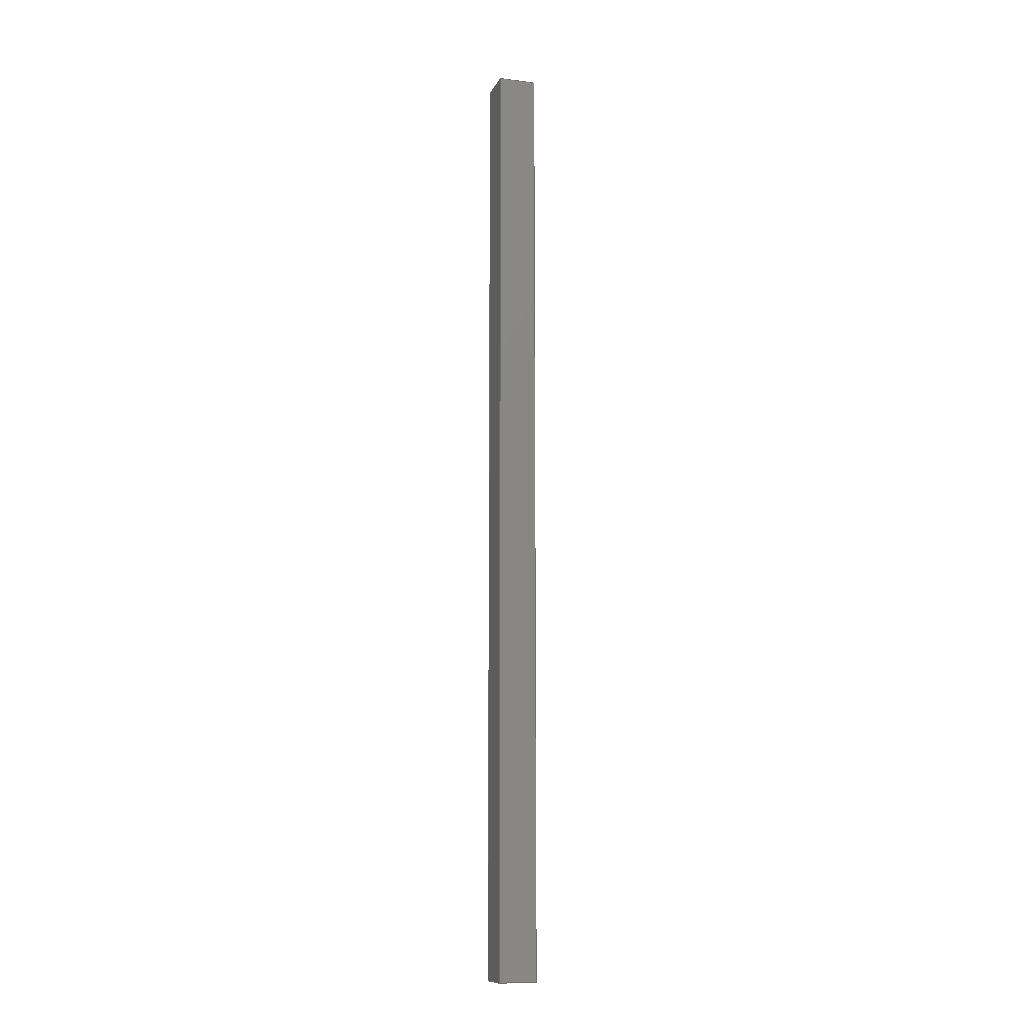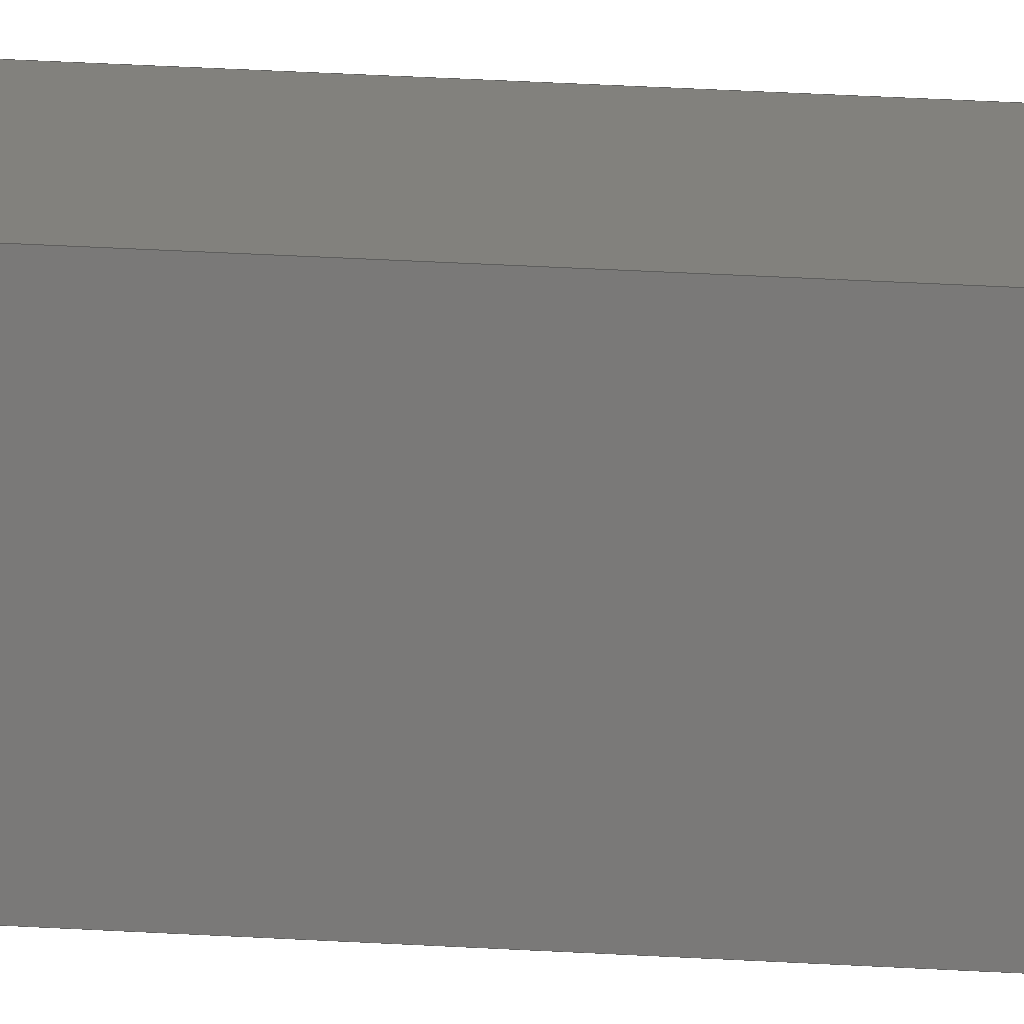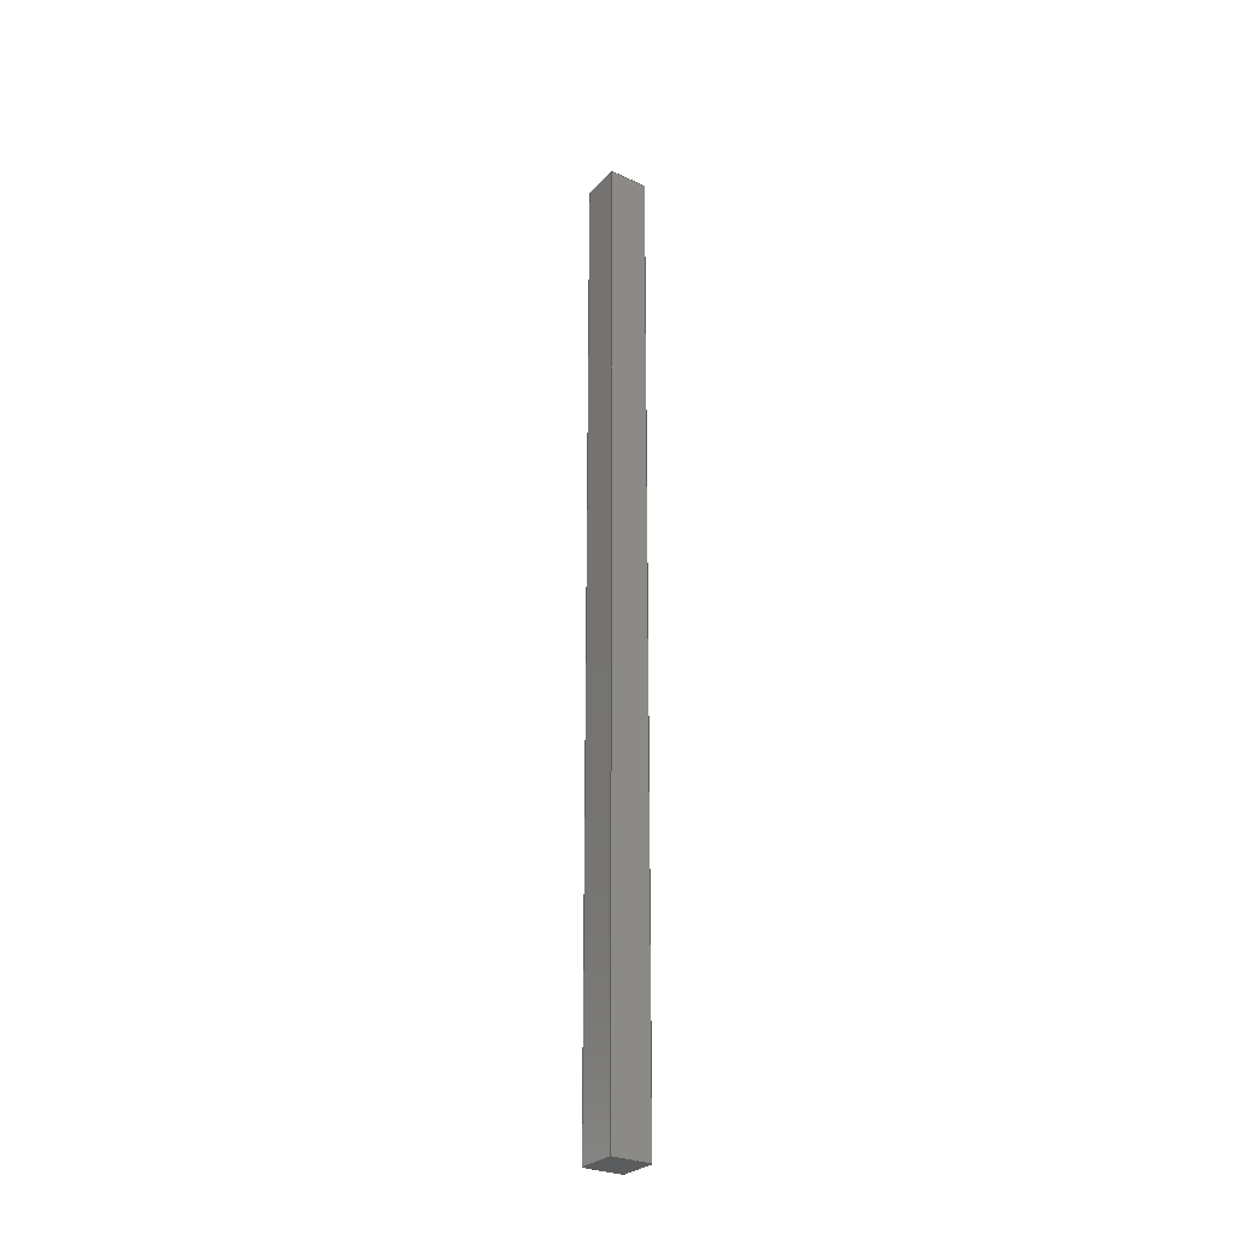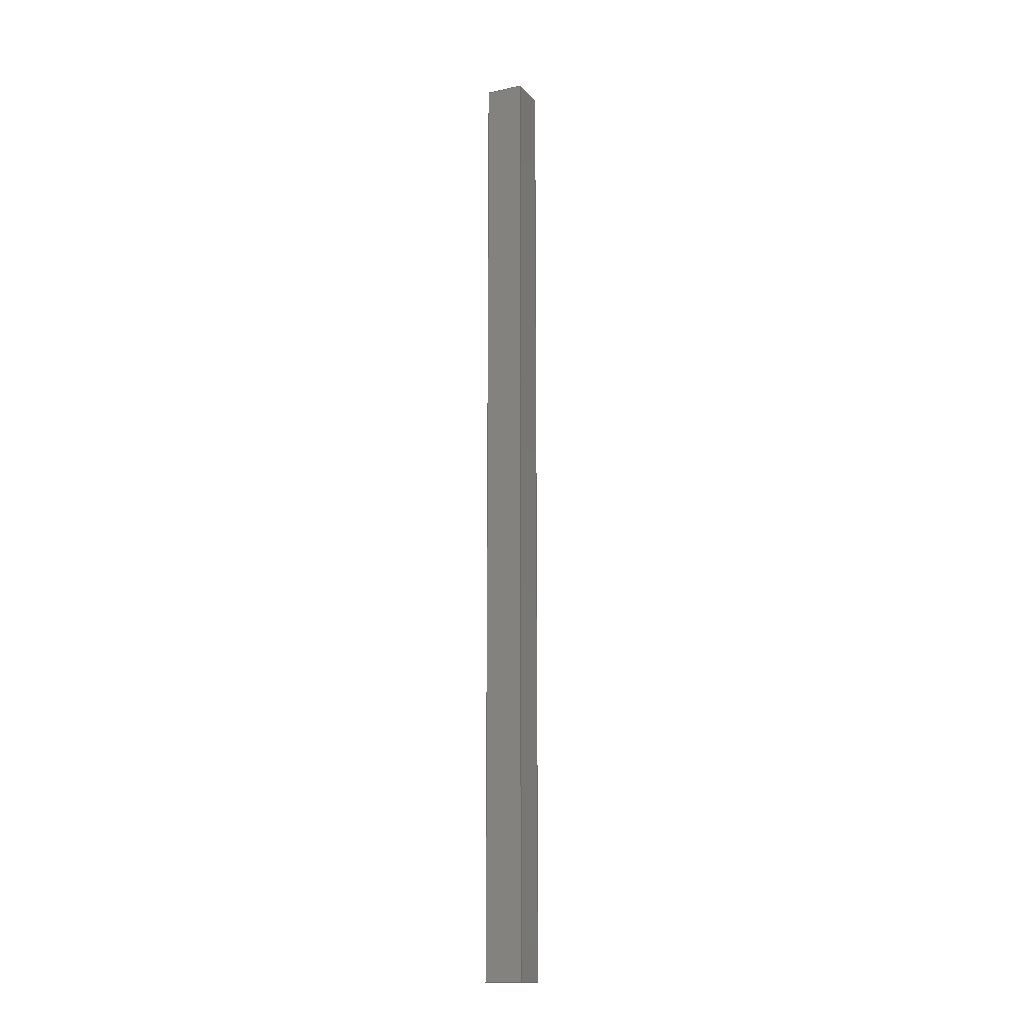
<metadata>
{"format":"step","ext":"step","renderer":"f3d","projection":"perspective","resolution":1024,"background":"white","views":[{"elev":-11.4,"azim":162.8,"up":"+Z"},{"elev":15.5,"azim":-80.5,"up":"+Y"},{"elev":-28.7,"azim":-124.4,"up":"+Z"},{"elev":-14.0,"azim":-154.4,"up":"+Z"}]}
</metadata>
<code>
ISO-10303-21;
DATA;
#1 = CALENDAR_DATE ( 2021, 18, 12 ) ;
#2 = ORIENTED_EDGE ( 'NONE', *, *, #200, .F. ) ;
#3 = DATE_AND_TIME ( #203, #87 ) ;
#4 = ORIENTED_EDGE ( 'NONE', *, *, #88, .F. ) ;
#5 = CARTESIAN_POINT ( 'NONE',  ( 0, 20, 0 ) ) ;
#6 = DIRECTION ( 'NONE',  ( -0, -0, -1 ) ) ;
#7 = CC_DESIGN_SECURITY_CLASSIFICATION ( #145, ( #53 ) ) ;
#8 = DIRECTION ( 'NONE',  ( -1, 0, 0 ) ) ;
#9 = DIRECTION ( 'NONE',  ( -0, -1, -0 ) ) ;
#10 = AXIS2_PLACEMENT_3D ( 'NONE', #205, #43, #132 ) ;
#11 = DIRECTION ( 'NONE',  ( -1, -0, -0 ) ) ;
#12 = APPROVAL ( #80, 'UNSPECIFIED' ) ;
#13 = FACE_OUTER_BOUND ( 'NONE', #105, .T. ) ;
#14 = CARTESIAN_POINT ( 'NONE',  ( 0, 20, 500 ) ) ;
#15 = DATE_TIME_ROLE ( 'creation_date' ) ;
#16 = DATE_AND_TIME ( #235, #115 ) ;
#17 = ORIENTED_EDGE ( 'NONE', *, *, #88, .T. ) ;
#18 = APPROVAL ( #177, 'UNSPECIFIED' ) ;
#19 = APPROVAL_PERSON_ORGANIZATION ( #201, #18, #194 ) ;
#20 = CARTESIAN_POINT ( 'NONE',  ( 0, 0, 0 ) ) ;
#21 = VECTOR ( 'NONE', #174, 1000 ) ;
#22 = CALENDAR_DATE ( 2021, 18, 12 ) ;
#23 = ORIENTED_EDGE ( 'NONE', *, *, #124, .T. ) ;
#24 = EDGE_CURVE ( 'NONE', #57, #144, #35, .T. ) ;
#25 = DIRECTION ( 'NONE',  ( -0, -0, -1 ) ) ;
#26 = CARTESIAN_POINT ( 'NONE',  ( 0, 0, 0 ) ) ;
#27 = DIRECTION ( 'NONE',  ( 0, -1, 0 ) ) ;
#28 = VECTOR ( 'NONE', #11, 1000 ) ;
#29 = CARTESIAN_POINT ( 'NONE',  ( 0, 20, 500 ) ) ;
#30 = AXIS2_PLACEMENT_3D ( 'NONE', #189, #8, #64 ) ;
#31 = PLANE ( 'NONE',  #44 ) ;
#32 = PERSON_AND_ORGANIZATION_ROLE ( 'design_supplier' ) ;
#33 = SHAPE_DEFINITION_REPRESENTATION ( #155, #188 ) ;
#34 = ORIENTED_EDGE ( 'NONE', *, *, #185, .T. ) ;
#35 = LINE ( 'NONE', #147, #148 ) ;
#36 = VECTOR ( 'NONE', #204, 1000 ) ;
#37 = EDGE_CURVE ( 'NONE', #218, #56, #215, .T. ) ;
#38 = MANIFOLD_SOLID_BREP ( 'Boss-Extrude1', #160 ) ;
#39 = LINE ( 'NONE', #29, #78 ) ;
#40 =( GEOMETRIC_REPRESENTATION_CONTEXT ( 3 ) GLOBAL_UNCERTAINTY_ASSIGNED_CONTEXT ( ( #68 ) ) GLOBAL_UNIT_ASSIGNED_CONTEXT ( ( #153, #47, #94 ) ) REPRESENTATION_CONTEXT ( 'NONE', 'WORKASPACE' ) );
#41 = CARTESIAN_POINT ( 'NONE',  ( 0, 20, 0 ) ) ;
#42 = APPROVAL_DATE_TIME ( #16, #18 ) ;
#43 = DIRECTION ( 'NONE',  ( 0, 0, -1 ) ) ;
#44 = AXIS2_PLACEMENT_3D ( 'NONE', #192, #45, #227 ) ;
#45 = DIRECTION ( 'NONE',  ( 0, 0, -1 ) ) ;
#46 = DESIGN_CONTEXT ( 'detailed design', #98, 'design' ) ;
#47 =( NAMED_UNIT ( * ) PLANE_ANGLE_UNIT ( ) SI_UNIT ( $, .RADIAN. ) );
#48 = CARTESIAN_POINT ( 'NONE',  ( 20, 20, 500 ) ) ;
#49 = APPROVAL_STATUS ( 'not_yet_approved' ) ;
#50 = AXIS2_PLACEMENT_3D ( 'NONE', #72, #221, #129 ) ;
#51 = LOCAL_TIME ( 18, 52, 16, #231 ) ;
#52 = EDGE_LOOP ( 'NONE', ( #71, #169, #86, #224 ) ) ;
#53 = PRODUCT_DEFINITION_FORMATION_WITH_SPECIFIED_SOURCE ( 'ANY', '', #112, .NOT_KNOWN. ) ;
#54 = ADVANCED_FACE ( 'NONE', ( #128 ), #171, .F. ) ;
#55 = PERSON_AND_ORGANIZATION ( #110, #139 ) ;
#56 = VERTEX_POINT ( 'NONE', #90 ) ;
#57 = VERTEX_POINT ( 'NONE', #186 ) ;
#58 = DIRECTION ( 'NONE',  ( 1, 0, 0 ) ) ;
#59 = APPROVAL ( #49, 'UNSPECIFIED' ) ;
#60 = CARTESIAN_POINT ( 'NONE',  ( 0, 0, 500 ) ) ;
#61 = PLANE ( 'NONE',  #30 ) ;
#62 = APPLICATION_PROTOCOL_DEFINITION ( 'international standard', 'config_control_design', 1994, #154 ) ;
#63 = CALENDAR_DATE ( 2021, 18, 12 ) ;
#64 = DIRECTION ( 'NONE',  ( 0, 0, 1 ) ) ;
#65 = APPROVAL_ROLE ( '' ) ;
#66 = LINE ( 'NONE', #75, #141 ) ;
#67 = VERTEX_POINT ( 'NONE', #5 ) ;
#68 = UNCERTAINTY_MEASURE_WITH_UNIT (LENGTH_MEASURE( 1e-05 ), #153, 'distance_accuracy_value', 'NONE');
#69 = LOCAL_TIME ( 18, 52, 16, #122 ) ;
#70 = ADVANCED_FACE ( 'NONE', ( #209 ), #187, .F. ) ;
#71 = ORIENTED_EDGE ( 'NONE', *, *, #229, .T. ) ;
#72 = CARTESIAN_POINT ( 'NONE',  ( 0, 0, 500 ) ) ;
#73 = LINE ( 'NONE', #190, #21 ) ;
#74 = ORIENTED_EDGE ( 'NONE', *, *, #182, .T. ) ;
#75 = CARTESIAN_POINT ( 'NONE',  ( 0, 0, 0 ) ) ;
#76 = DIRECTION ( 'NONE',  ( 0, 1, 0 ) ) ;
#77 = EDGE_CURVE ( 'NONE', #56, #157, #193, .T. ) ;
#78 = VECTOR ( 'NONE', #25, 1000 ) ;
#79 = DIRECTION ( 'NONE',  ( 0, -0, -1 ) ) ;
#80 = APPROVAL_STATUS ( 'not_yet_approved' ) ;
#81 = VECTOR ( 'NONE', #6, 1000 ) ;
#82 = EDGE_LOOP ( 'NONE', ( #17, #195, #93, #131 ) ) ;
#83 = ORIENTED_EDGE ( 'NONE', *, *, #77, .T. ) ;
#84 = PERSON_AND_ORGANIZATION ( #110, #139 ) ;
#85 = PERSON_AND_ORGANIZATION ( #110, #139 ) ;
#86 = ORIENTED_EDGE ( 'NONE', *, *, #24, .F. ) ;
#87 = LOCAL_TIME ( 18, 52, 16, #92 ) ;
#88 = EDGE_CURVE ( 'NONE', #199, #67, #116, .T. ) ;
#89 = ORIENTED_EDGE ( 'NONE', *, *, #229, .F. ) ;
#90 = CARTESIAN_POINT ( 'NONE',  ( 0, 0, 0 ) ) ;
#91 = DIRECTION ( 'NONE',  ( 0, 1, 0 ) ) ;
#92 = COORDINATED_UNIVERSAL_TIME_OFFSET ( 5, 30, .AHEAD. ) ;
#93 = ORIENTED_EDGE ( 'NONE', *, *, #182, .F. ) ;
#94 =( NAMED_UNIT ( * ) SI_UNIT ( $, .STERADIAN. ) SOLID_ANGLE_UNIT ( ) );
#95 = CC_DESIGN_PERSON_AND_ORGANIZATION_ASSIGNMENT ( #100, #32, ( #53 ) ) ;
#96 = MECHANICAL_CONTEXT ( 'NONE', #154, 'mechanical' ) ;
#97 = LINE ( 'NONE', #228, #123 ) ;
#98 = APPLICATION_CONTEXT ( 'configuration controlled 3d designs of mechanical parts and assemblies' ) ;
#99 = PERSON_AND_ORGANIZATION_ROLE ( 'design_owner' ) ;
#100 = PERSON_AND_ORGANIZATION ( #110, #139 ) ;
#101 = ADVANCED_FACE ( 'NONE', ( #232 ), #61, .F. ) ;
#102 = DATE_AND_TIME ( #22, #69 ) ;
#103 = VECTOR ( 'NONE', #158, 1000 ) ;
#104 = VERTEX_POINT ( 'NONE', #14 ) ;
#105 = EDGE_LOOP ( 'NONE', ( #83, #214, #142, #202 ) ) ;
#106 = AXIS2_PLACEMENT_3D ( 'NONE', #137, #27, #79 ) ;
#107 = PRODUCT_DEFINITION ( 'UNKNOWN', '', #53, #46 ) ;
#108 = APPROVAL_DATE_TIME ( #102, #59 ) ;
#109 = LINE ( 'NONE', #117, #103 ) ;
#110 = PERSON ( 'UNSPECIFIED', 'UNSPECIFIED', 'UNSPECIFIED', ('UNSPECIFIED'), ('UNSPECIFIED'), ('UNSPECIFIED') ) ;
#111 = EDGE_CURVE ( 'NONE', #144, #199, #109, .T. ) ;
#112 = PRODUCT ( 'Ext_Default_sldprt', 'Ext_Default_sldprt', '', ( #96 ) ) ;
#113 = LINE ( 'NONE', #138, #213 ) ;
#114 = PLANE ( 'NONE',  #210 ) ;
#115 = LOCAL_TIME ( 18, 52, 16, #143 ) ;
#116 = LINE ( 'NONE', #41, #36 ) ;
#117 = CARTESIAN_POINT ( 'NONE',  ( 20, 20, 500 ) ) ;
#118 = CARTESIAN_POINT ( 'NONE',  ( 20, 0, 0 ) ) ;
#119 = APPROVAL_ROLE ( '' ) ;
#120 = DATE_TIME_ROLE ( 'classification_date' ) ;
#121 = CC_DESIGN_APPROVAL ( #12, ( #145 ) ) ;
#122 = COORDINATED_UNIVERSAL_TIME_OFFSET ( 5, 30, .AHEAD. ) ;
#123 = VECTOR ( 'NONE', #134, 1000 ) ;
#124 = EDGE_CURVE ( 'NONE', #104, #67, #39, .T. ) ;
#125 = ADVANCED_FACE ( 'NONE', ( #223 ), #151, .F. ) ;
#126 = VECTOR ( 'NONE', #91, 1000 ) ;
#127 = EDGE_LOOP ( 'NONE', ( #2, #4, #89, #181 ) ) ;
#128 = FACE_OUTER_BOUND ( 'NONE', #179, .T. ) ;
#129 = DIRECTION ( 'NONE',  ( 0, 0, -1 ) ) ;
#130 = PERSON_AND_ORGANIZATION ( #110, #139 ) ;
#131 = ORIENTED_EDGE ( 'NONE', *, *, #111, .T. ) ;
#132 = DIRECTION ( 'NONE',  ( -1, 0, -0 ) ) ;
#133 = DIRECTION ( 'NONE',  ( 0, 0, 1 ) ) ;
#134 = DIRECTION ( 'NONE',  ( -0, -1, -0 ) ) ;
#135 = PERSON_AND_ORGANIZATION ( #110, #139 ) ;
#136 = ORIENTED_EDGE ( 'NONE', *, *, #200, .T. ) ;
#137 = CARTESIAN_POINT ( 'NONE',  ( 0, 20, 500 ) ) ;
#138 = CARTESIAN_POINT ( 'NONE',  ( 0, 0, 500 ) ) ;
#139 = ORGANIZATION ( 'UNSPECIFIED', 'UNSPECIFIED', '' ) ;
#140 = CC_DESIGN_DATE_AND_TIME_ASSIGNMENT ( #183, #15, ( #107 ) ) ;
#141 = VECTOR ( 'NONE', #9, 1000 ) ;
#142 = ORIENTED_EDGE ( 'NONE', *, *, #185, .F. ) ;
#143 = COORDINATED_UNIVERSAL_TIME_OFFSET ( 5, 30, .AHEAD. ) ;
#144 = VERTEX_POINT ( 'NONE', #48 ) ;
#145 = SECURITY_CLASSIFICATION ( '', '', #196 ) ;
#146 = CARTESIAN_POINT ( 'NONE',  ( 0, 0, 500 ) ) ;
#147 = CARTESIAN_POINT ( 'NONE',  ( 20, 0, 500 ) ) ;
#148 = VECTOR ( 'NONE', #168, 1000 ) ;
#149 = ORIENTED_EDGE ( 'NONE', *, *, #24, .T. ) ;
#150 = PERSON_AND_ORGANIZATION ( #110, #139 ) ;
#151 = PLANE ( 'NONE',  #106 ) ;
#152 = PRODUCT_RELATED_PRODUCT_CATEGORY ( 'detail', '', ( #112 ) ) ;
#153 =( LENGTH_UNIT ( ) NAMED_UNIT ( * ) SI_UNIT ( .MILLI., .METRE. ) );
#154 = APPLICATION_CONTEXT ( 'configuration controlled 3d designs of mechanical parts and assemblies' ) ;
#155 = PRODUCT_DEFINITION_SHAPE ( 'NONE', 'NONE',  #107 ) ;
#156 = APPROVAL_PERSON_ORGANIZATION ( #135, #12, #119 ) ;
#157 = VERTEX_POINT ( 'NONE', #118 ) ;
#158 = DIRECTION ( 'NONE',  ( -0, -0, -1 ) ) ;
#159 = CC_DESIGN_PERSON_AND_ORGANIZATION_ASSIGNMENT ( #84, #212, ( #107 ) ) ;
#160 = CLOSED_SHELL ( 'NONE', ( #70, #198, #101, #125, #54, #216 ) ) ;
#161 = CC_DESIGN_PERSON_AND_ORGANIZATION_ASSIGNMENT ( #55, #233, ( #145 ) ) ;
#162 = LOCAL_TIME ( 18, 52, 16, #219 ) ;
#163 = VECTOR ( 'NONE', #58, 1000 ) ;
#164 = FACE_OUTER_BOUND ( 'NONE', #127, .T. ) ;
#165 = ORIENTED_EDGE ( 'NONE', *, *, #236, .T. ) ;
#166 = CC_DESIGN_APPROVAL ( #18, ( #53 ) ) ;
#167 = DATE_AND_TIME ( #1, #51 ) ;
#168 = DIRECTION ( 'NONE',  ( 0, 1, 0 ) ) ;
#169 = ORIENTED_EDGE ( 'NONE', *, *, #111, .F. ) ;
#170 = AXIS2_PLACEMENT_3D ( 'NONE', #26, #133, #208 ) ;
#171 = PLANE ( 'NONE',  #10 ) ;
#172 = CARTESIAN_POINT ( 'NONE',  ( 20, 0, 0 ) ) ;
#173 = ORIENTED_EDGE ( 'NONE', *, *, #236, .F. ) ;
#174 = DIRECTION ( 'NONE',  ( -0, -0, -1 ) ) ;
#175 = CARTESIAN_POINT ( 'NONE',  ( 0, 0, 500 ) ) ;
#176 = EDGE_CURVE ( 'NONE', #57, #157, #73, .T. ) ;
#177 = APPROVAL_STATUS ( 'not_yet_approved' ) ;
#178 = EDGE_LOOP ( 'NONE', ( #136, #237, #173, #23 ) ) ;
#179 = EDGE_LOOP ( 'NONE', ( #165, #34, #149, #74 ) ) ;
#180 = APPROVAL_DATE_TIME ( #167, #12 ) ;
#181 = ORIENTED_EDGE ( 'NONE', *, *, #77, .F. ) ;
#182 = EDGE_CURVE ( 'NONE', #144, #104, #226, .T. ) ;
#183 = DATE_AND_TIME ( #63, #162 ) ;
#184 = CC_DESIGN_PERSON_AND_ORGANIZATION_ASSIGNMENT ( #85, #99, ( #112 ) ) ;
#185 = EDGE_CURVE ( 'NONE', #218, #57, #113, .T. ) ;
#186 = CARTESIAN_POINT ( 'NONE',  ( 20, 0, 500 ) ) ;
#187 = PLANE ( 'NONE',  #50 ) ;
#188 = ADVANCED_BREP_SHAPE_REPRESENTATION ( 'Ext_Default_sldprt', ( #38, #170 ), #40 ) ;
#189 = CARTESIAN_POINT ( 'NONE',  ( 20, 0, 500 ) ) ;
#190 = CARTESIAN_POINT ( 'NONE',  ( 20, 0, 500 ) ) ;
#191 = CARTESIAN_POINT ( 'NONE',  ( 20, 20, 0 ) ) ;
#192 = CARTESIAN_POINT ( 'NONE',  ( 0, 0, 0 ) ) ;
#193 = LINE ( 'NONE', #20, #163 ) ;
#194 = APPROVAL_ROLE ( '' ) ;
#195 = ORIENTED_EDGE ( 'NONE', *, *, #124, .F. ) ;
#196 = SECURITY_CLASSIFICATION_LEVEL ( 'unclassified' ) ;
#197 = CC_DESIGN_DATE_AND_TIME_ASSIGNMENT ( #3, #120, ( #145 ) ) ;
#198 = ADVANCED_FACE ( 'NONE', ( #13 ), #114, .F. ) ;
#199 = VERTEX_POINT ( 'NONE', #191 ) ;
#200 = EDGE_CURVE ( 'NONE', #67, #56, #66, .T. ) ;
#201 = PERSON_AND_ORGANIZATION ( #110, #139 ) ;
#202 = ORIENTED_EDGE ( 'NONE', *, *, #37, .T. ) ;
#203 = CALENDAR_DATE ( 2021, 18, 12 ) ;
#204 = DIRECTION ( 'NONE',  ( -1, -0, -0 ) ) ;
#205 = CARTESIAN_POINT ( 'NONE',  ( 0, 0, 500 ) ) ;
#206 = DIRECTION ( 'NONE',  ( 1, 0, 0 ) ) ;
#207 = DIRECTION ( 'NONE',  ( 0, -0, 1 ) ) ;
#208 = DIRECTION ( 'NONE',  ( 1, 0, 0 ) ) ;
#209 = FACE_OUTER_BOUND ( 'NONE', #178, .T. ) ;
#210 = AXIS2_PLACEMENT_3D ( 'NONE', #175, #76, #207 ) ;
#211 = APPLICATION_PROTOCOL_DEFINITION ( 'international standard', 'config_control_design', 1994, #98 ) ;
#212 = PERSON_AND_ORGANIZATION_ROLE ( 'creator' ) ;
#213 = VECTOR ( 'NONE', #206, 1000 ) ;
#214 = ORIENTED_EDGE ( 'NONE', *, *, #176, .F. ) ;
#215 = LINE ( 'NONE', #146, #81 ) ;
#216 = ADVANCED_FACE ( 'NONE', ( #164 ), #31, .T. ) ;
#217 = APPROVAL_PERSON_ORGANIZATION ( #130, #59, #65 ) ;
#218 = VERTEX_POINT ( 'NONE', #60 ) ;
#219 = COORDINATED_UNIVERSAL_TIME_OFFSET ( 5, 30, .AHEAD. ) ;
#220 = LINE ( 'NONE', #172, #126 ) ;
#221 = DIRECTION ( 'NONE',  ( 1, 0, 0 ) ) ;
#222 = CC_DESIGN_PERSON_AND_ORGANIZATION_ASSIGNMENT ( #150, #230, ( #53 ) ) ;
#223 = FACE_OUTER_BOUND ( 'NONE', #82, .T. ) ;
#224 = ORIENTED_EDGE ( 'NONE', *, *, #176, .T. ) ;
#225 = CARTESIAN_POINT ( 'NONE',  ( 0, 20, 500 ) ) ;
#226 = LINE ( 'NONE', #225, #28 ) ;
#227 = DIRECTION ( 'NONE',  ( -1, 0, -0 ) ) ;
#228 = CARTESIAN_POINT ( 'NONE',  ( 0, 0, 500 ) ) ;
#229 = EDGE_CURVE ( 'NONE', #157, #199, #220, .T. ) ;
#230 = PERSON_AND_ORGANIZATION_ROLE ( 'creator' ) ;
#231 = COORDINATED_UNIVERSAL_TIME_OFFSET ( 5, 30, .AHEAD. ) ;
#232 = FACE_OUTER_BOUND ( 'NONE', #52, .T. ) ;
#233 = PERSON_AND_ORGANIZATION_ROLE ( 'classification_officer' ) ;
#234 = CC_DESIGN_APPROVAL ( #59, ( #107 ) ) ;
#235 = CALENDAR_DATE ( 2021, 18, 12 ) ;
#236 = EDGE_CURVE ( 'NONE', #104, #218, #97, .T. ) ;
#237 = ORIENTED_EDGE ( 'NONE', *, *, #37, .F. ) ;
ENDSEC;
END-ISO-10303-21;

</code>
